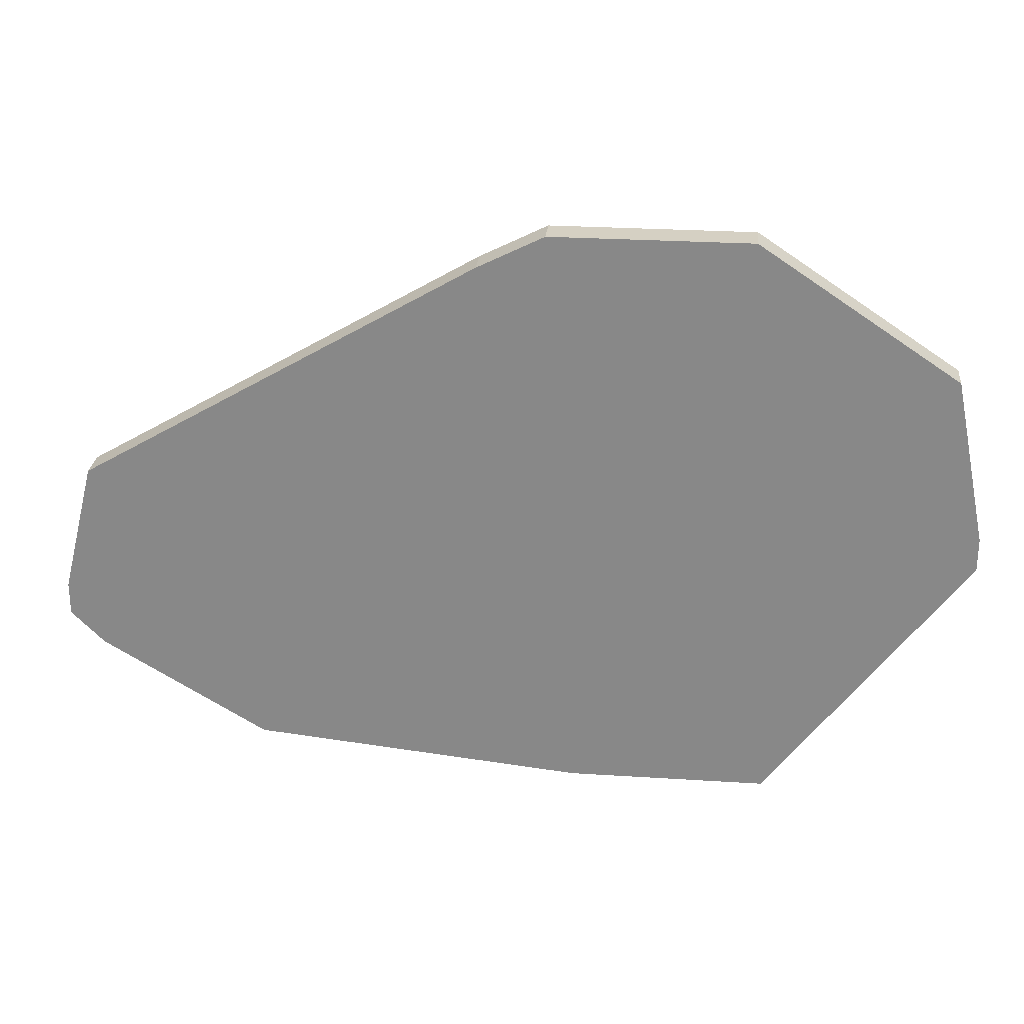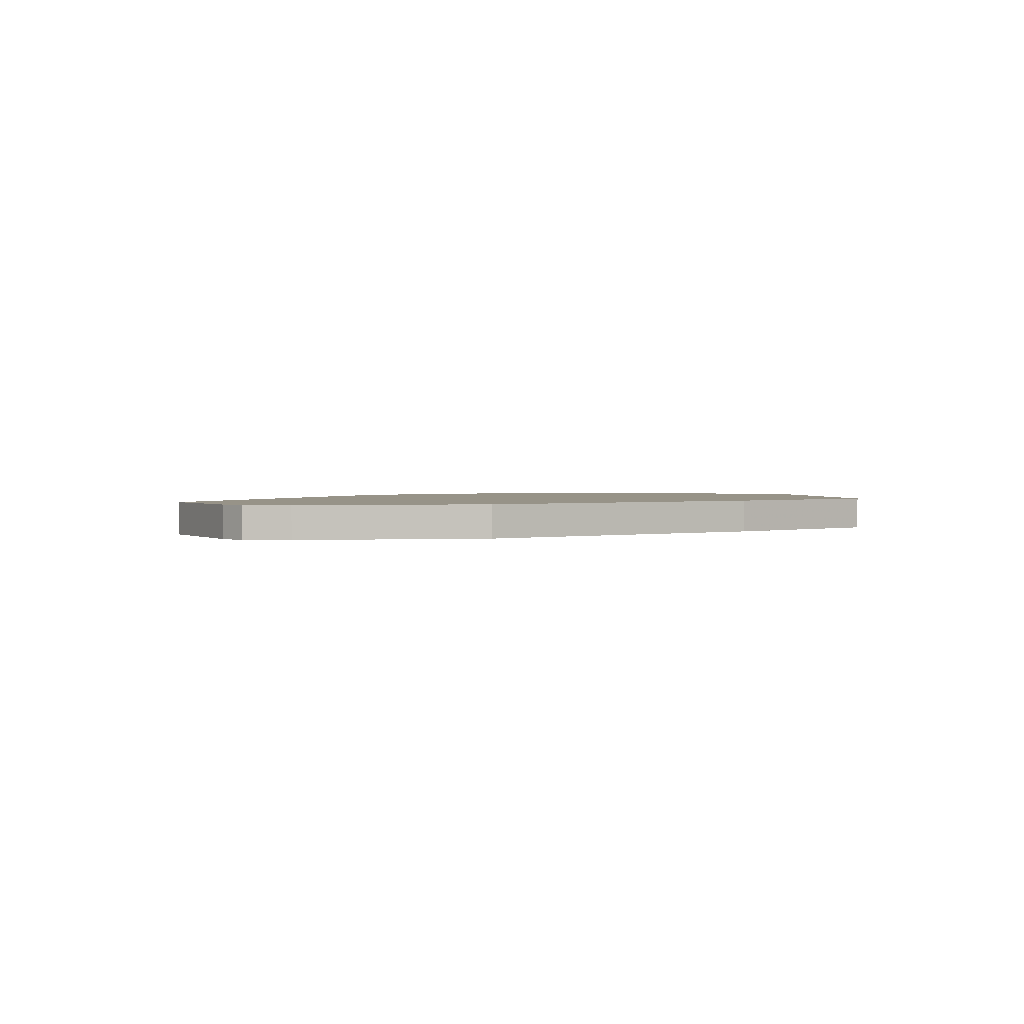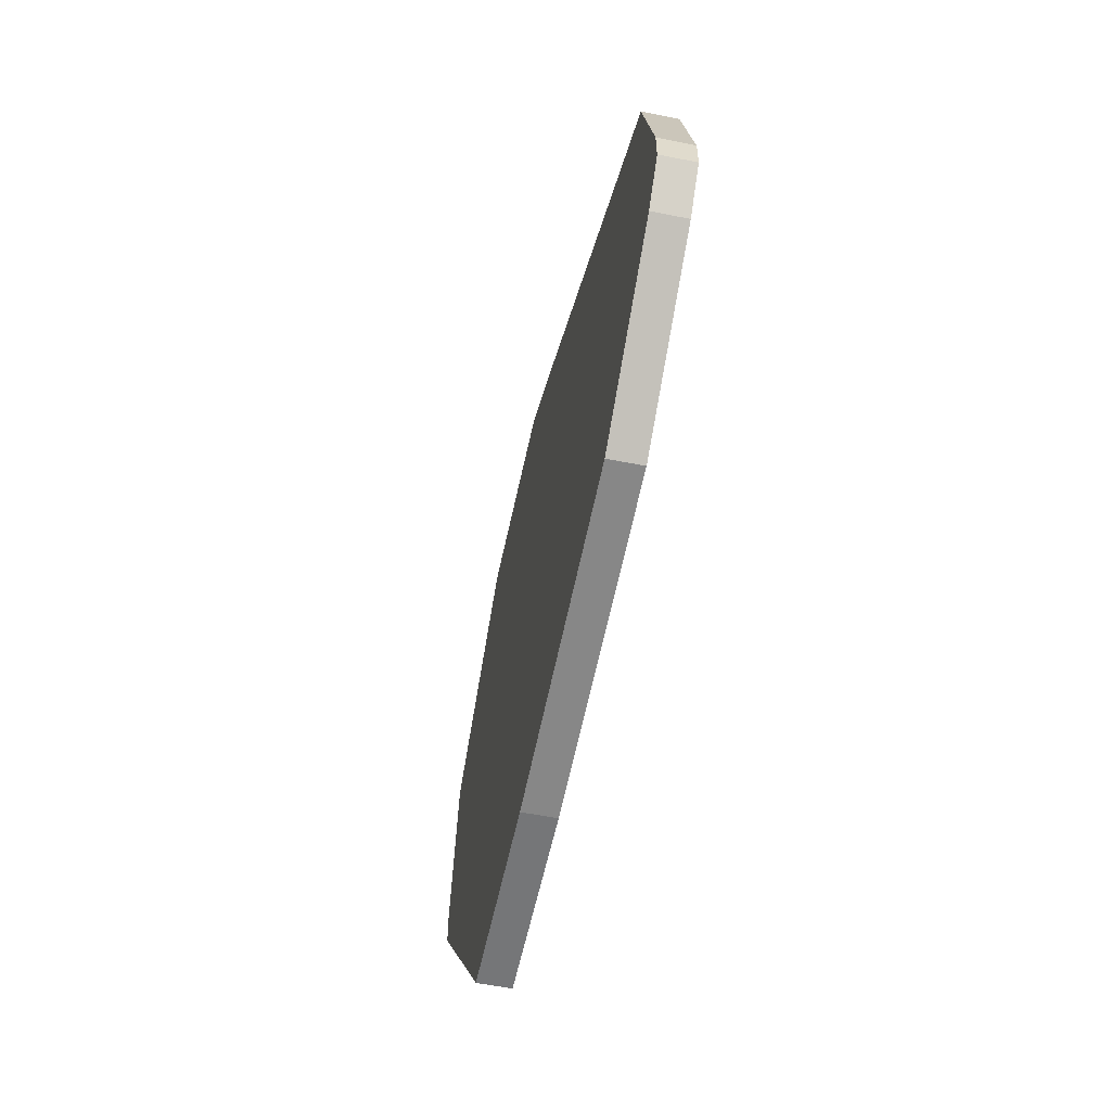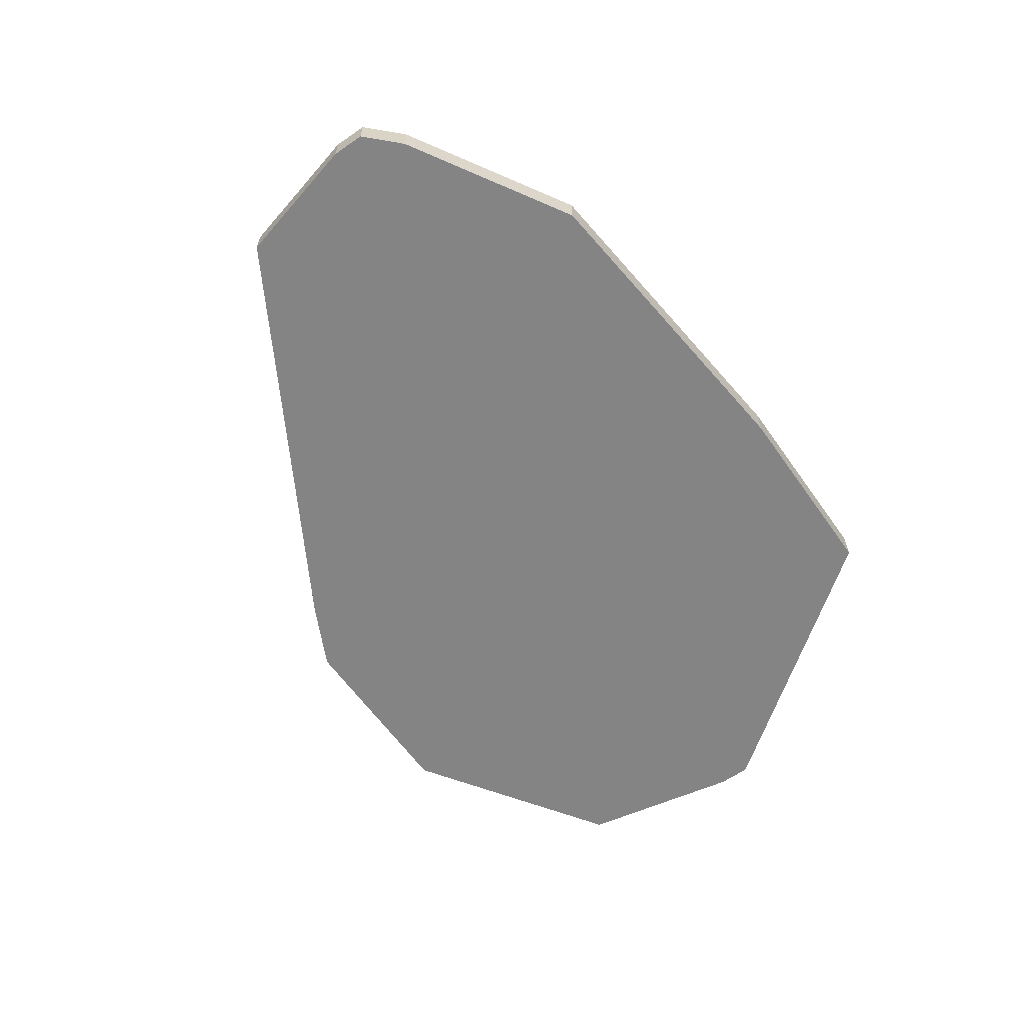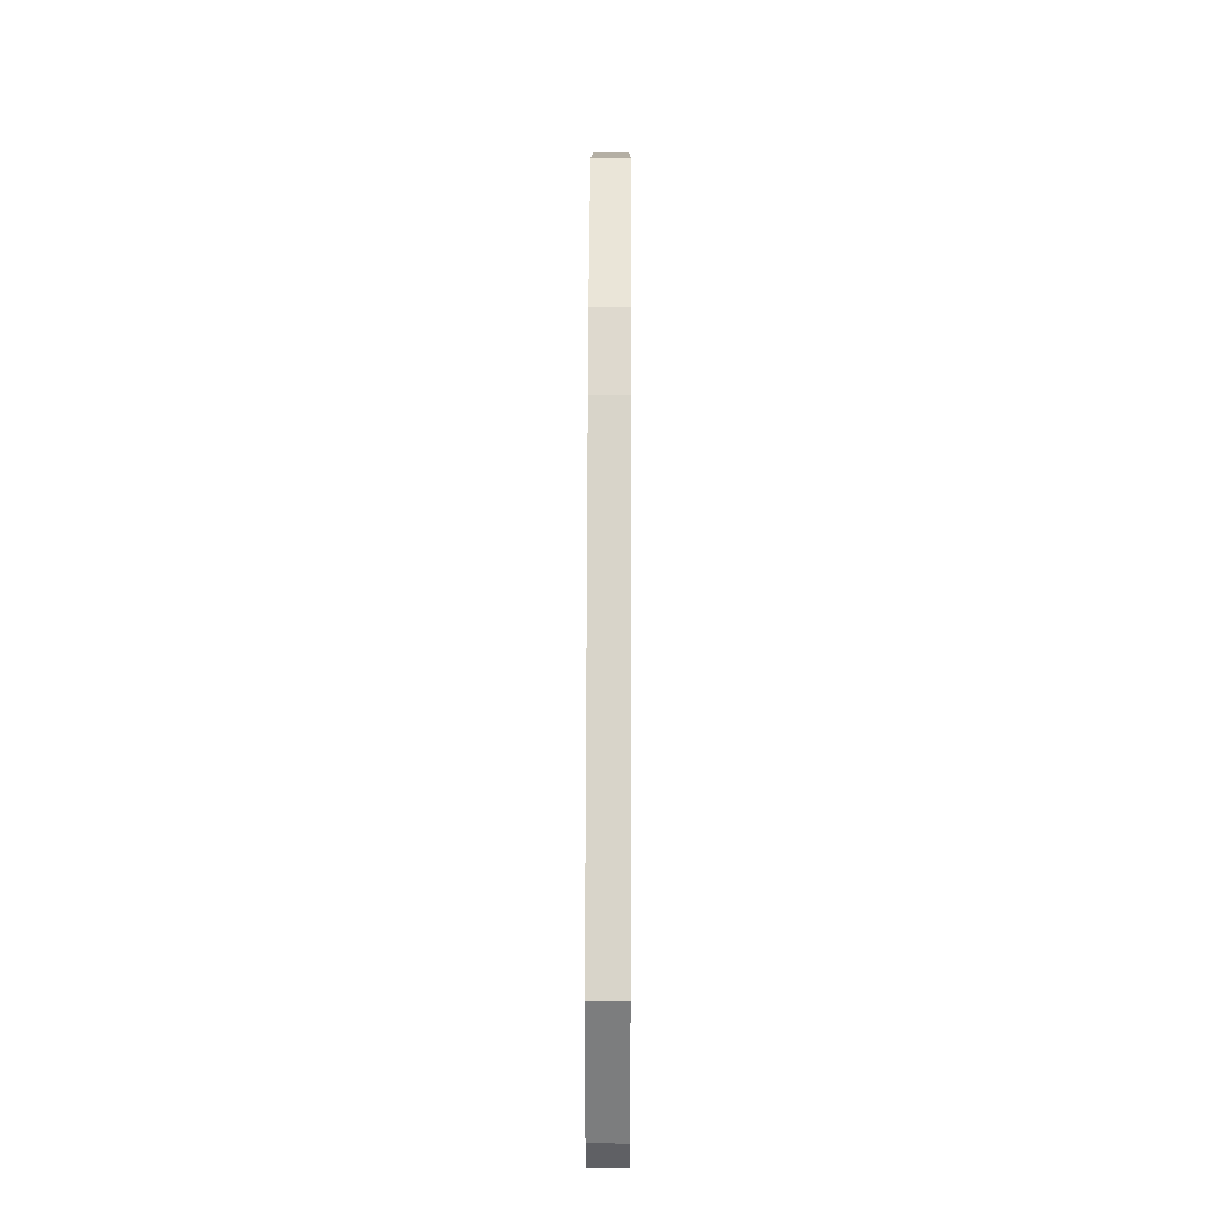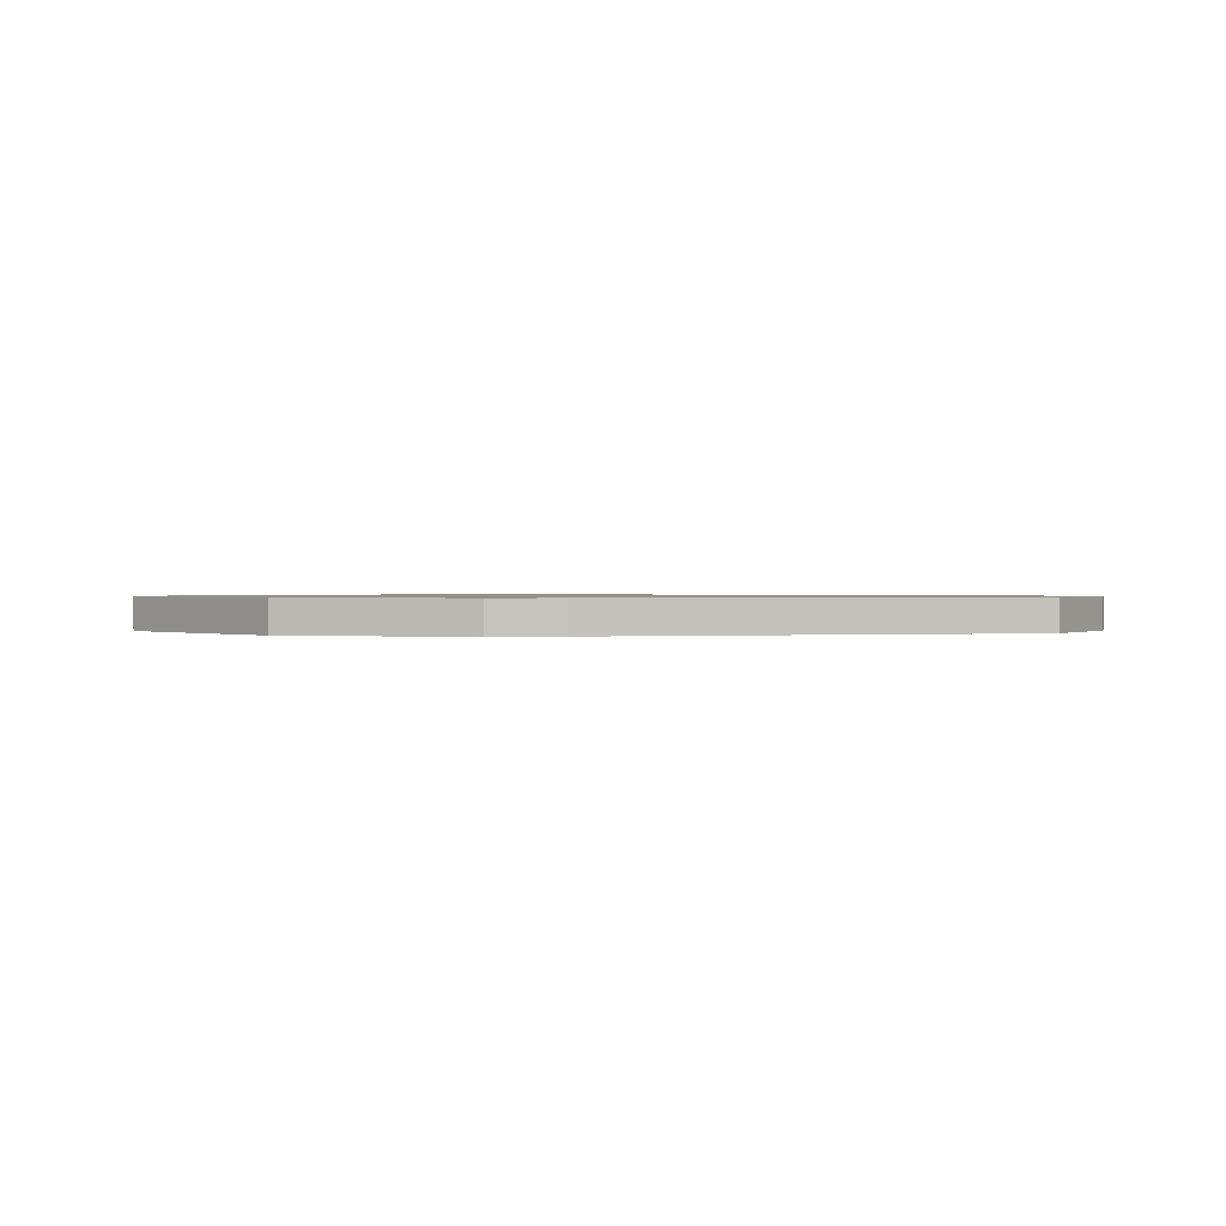
<metadata>
{"format":"obj","ext":"obj","renderer":"f3d","projection":"perspective","resolution":1024,"background":"white","views":[{"elev":26.3,"azim":-174.2,"up":"+Z"},{"elev":1.4,"azim":137.9,"up":"+Y"},{"elev":-56.8,"azim":78.2,"up":"+Z"},{"elev":-61.4,"azim":125.1,"up":"+Y"},{"elev":45.0,"azim":90.2,"up":"+Z"},{"elev":0.8,"azim":15.2,"up":"+Y"}]}
</metadata>
<code>
v -0.04829 0.02664 -0.005827
v 0.09206 0.03166 -0.01585
v 0.09206 0.02664 -0.01585
v -0.04829 0.03166 -0.005827
v -0.04829 0.02664 -0.0008148
v 0.09206 0.03166 -0.02086
v 0.09206 0.02664 -0.02086
v -0.04829 0.03166 -0.0008148
v 0.08704 0.03166 0.004198
v 0.08704 0.02664 0.004198
v 0.08704 0.03166 -0.02588
v 0.08704 0.02664 -0.02588
v 0.06198 0.03166 -0.04091
v 0.06198 0.02664 -0.04091
v 0.02689 0.03166 0.03929
v 0.02689 0.02664 0.03929
v 0.01687 0.03166 0.0443
v 0.01687 0.02664 0.0443
v 0.01186 0.03166 -0.04593
v 0.01186 0.02664 -0.04593
v -0.04328 0.02664 0.02425
v -0.01321 0.03166 0.0443
v -0.01321 0.02664 0.0443
v -0.04328 0.03166 0.02425
v -0.01822 0.03166 -0.04593
v -0.01822 0.02664 -0.04593
f 4 25 26
f 4 26 1
f 12 11 6
f 12 6 7
f 13 11 12
f 13 12 14
f 23 22 24
f 23 24 21
f 23 18 17
f 23 17 22
f 16 10 9
f 16 9 15
f 16 15 17
f 16 17 18
f 19 13 14
f 19 14 20
f 19 20 26
f 19 26 25
f 5 8 4
f 5 4 1
f 5 1 26
f 5 26 20
f 5 20 14
f 5 14 12
f 5 12 7
f 5 7 3
f 5 3 10
f 5 10 16
f 5 16 18
f 5 18 23
f 5 23 21
f 5 21 24
f 5 24 8
f 2 3 7
f 2 7 6
f 2 6 11
f 2 11 13
f 2 13 19
f 2 19 25
f 2 25 4
f 2 4 8
f 2 8 24
f 2 24 22
f 2 22 17
f 2 17 15
f 2 15 9
f 2 9 10
f 2 10 3

</code>
